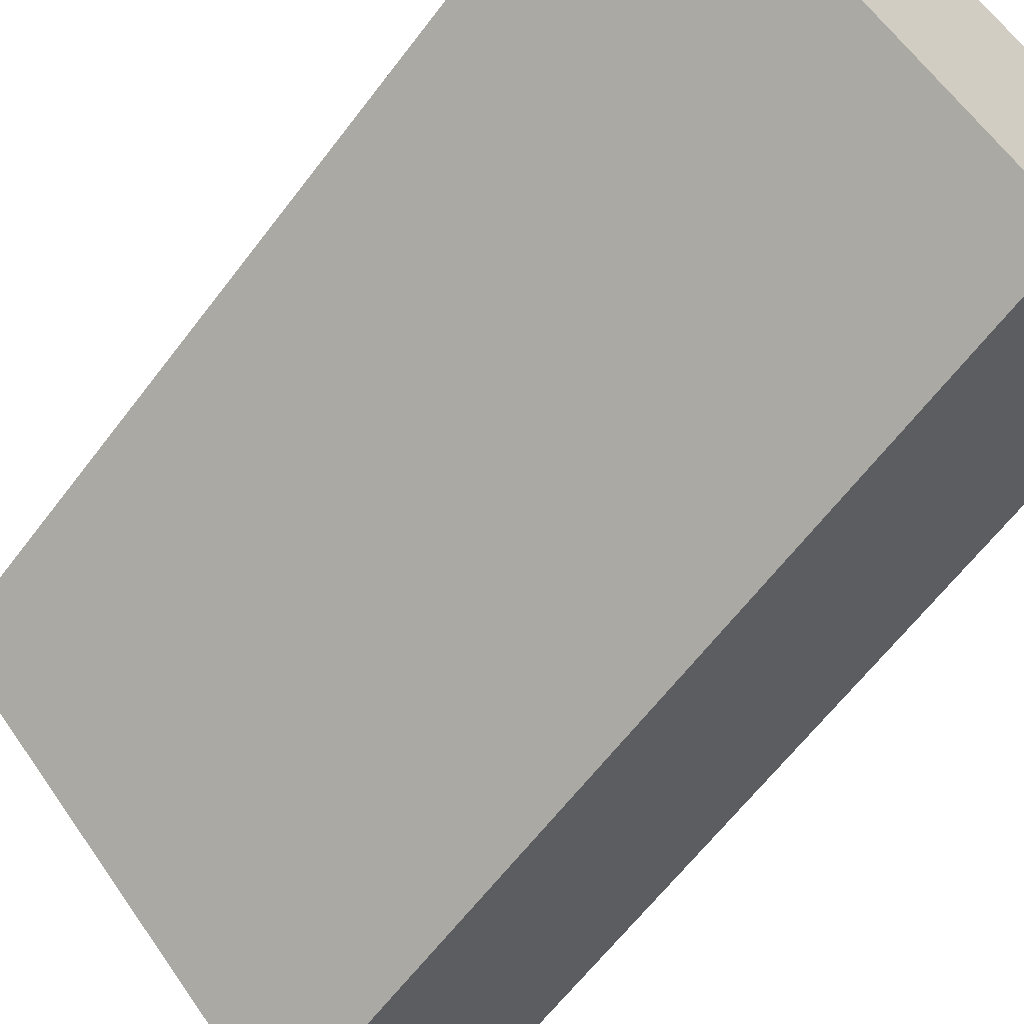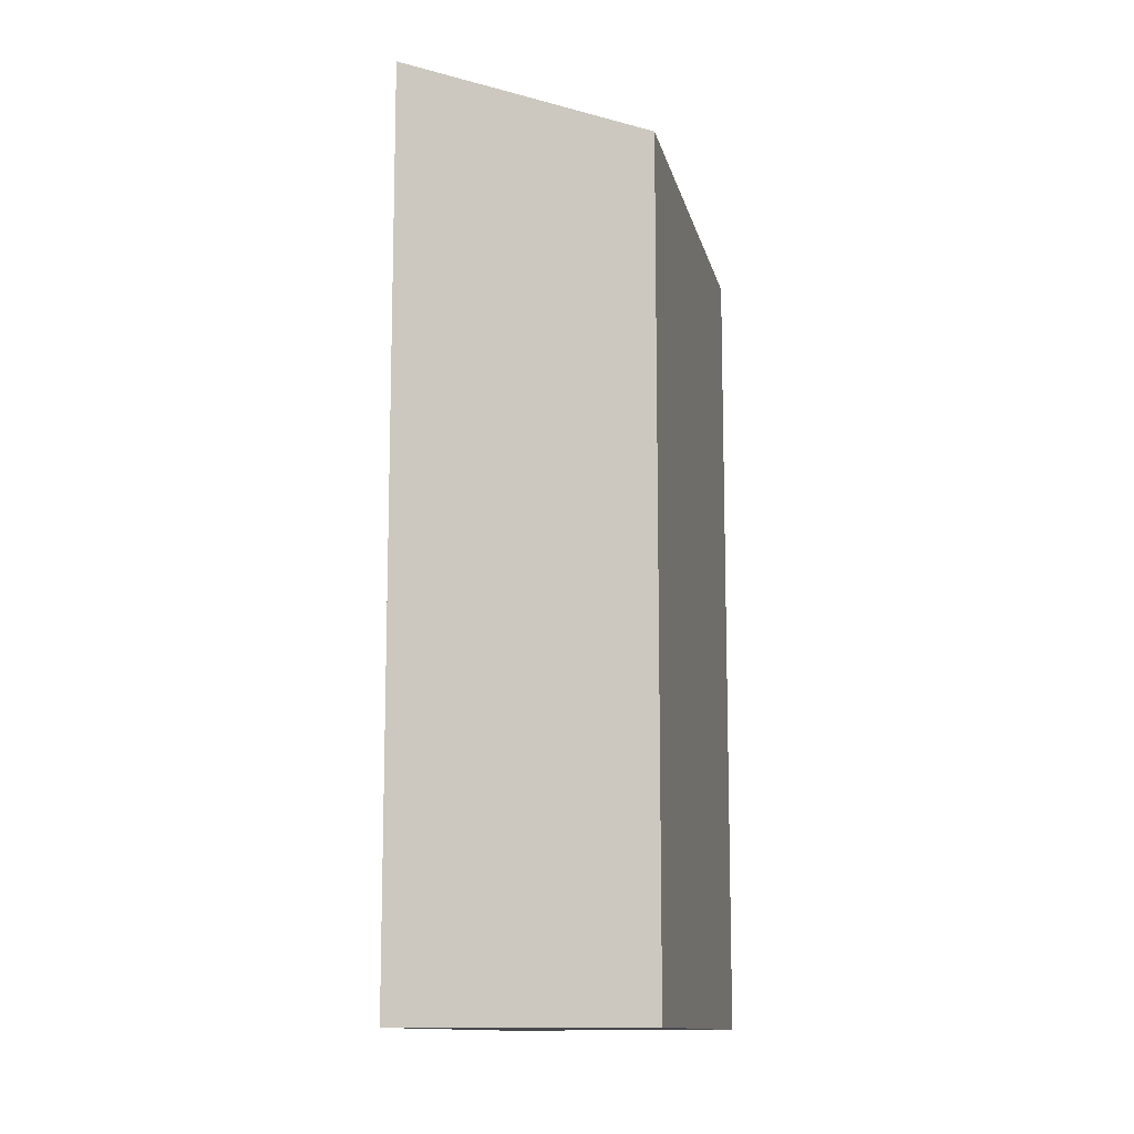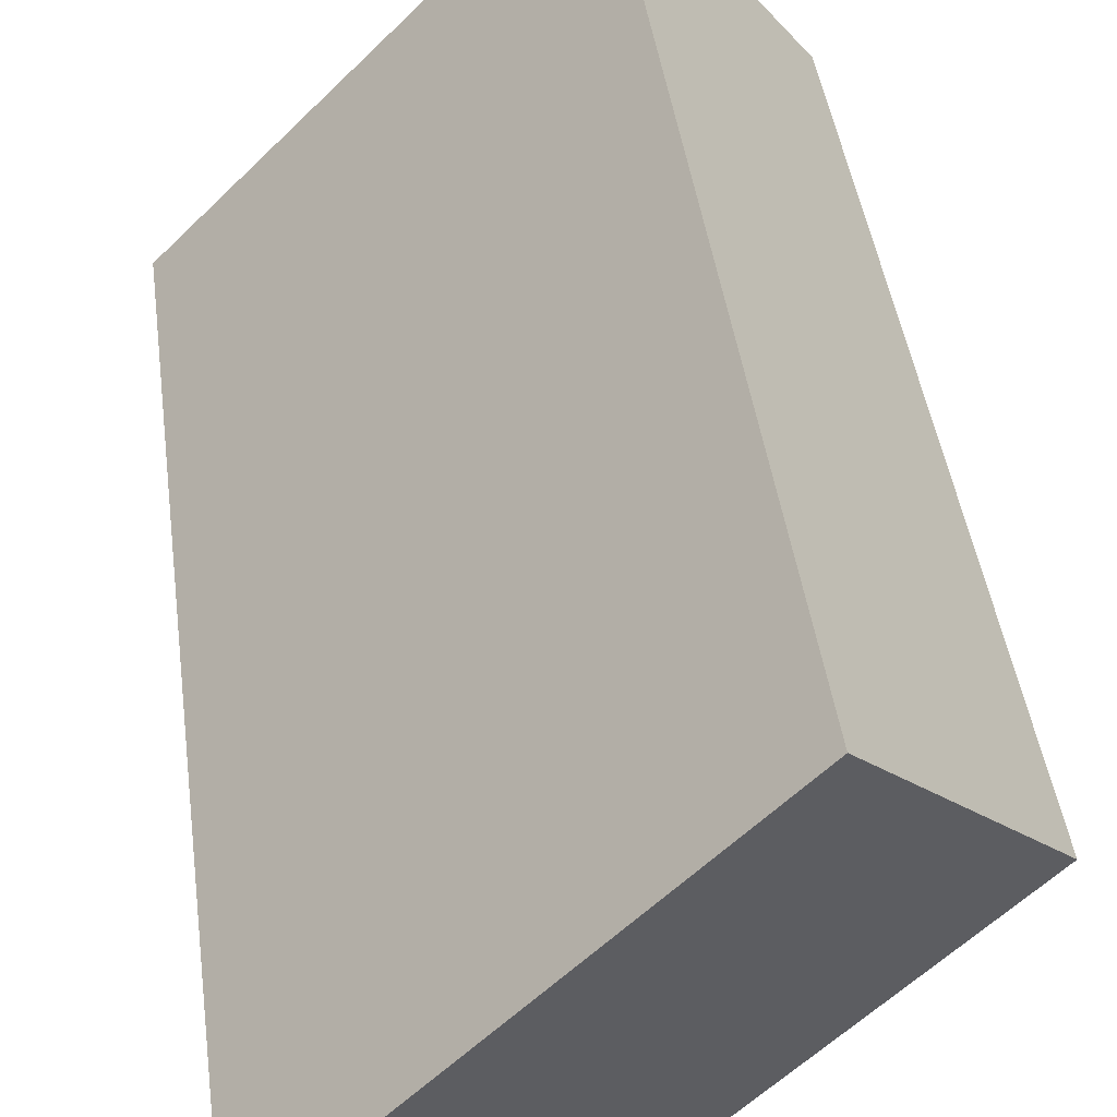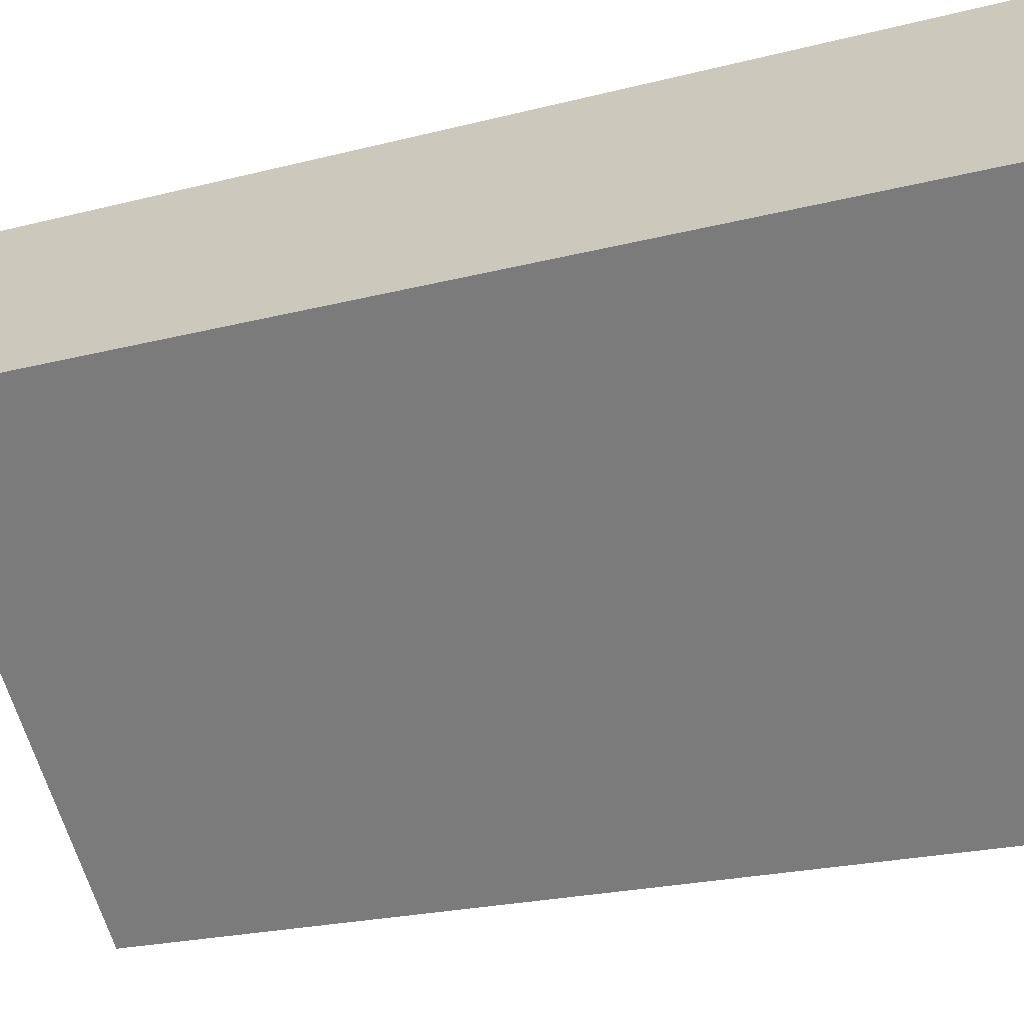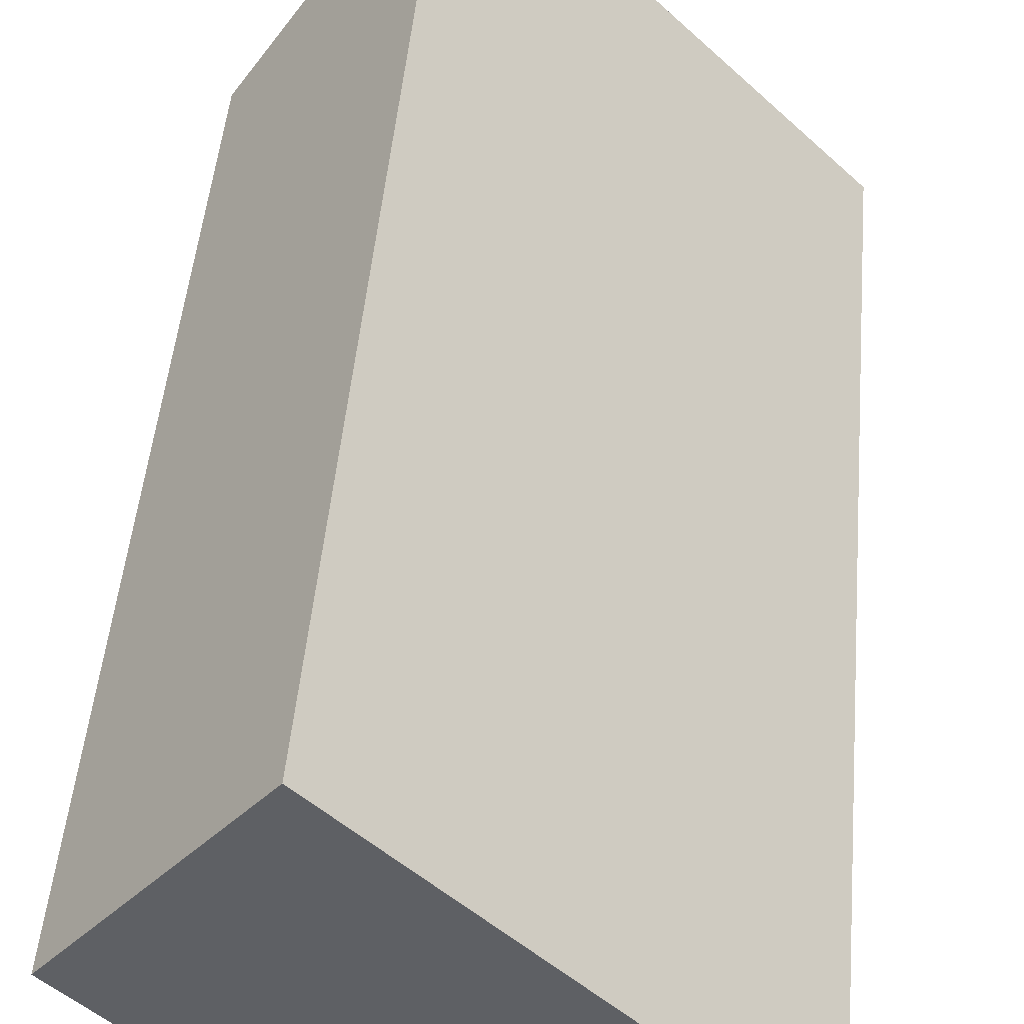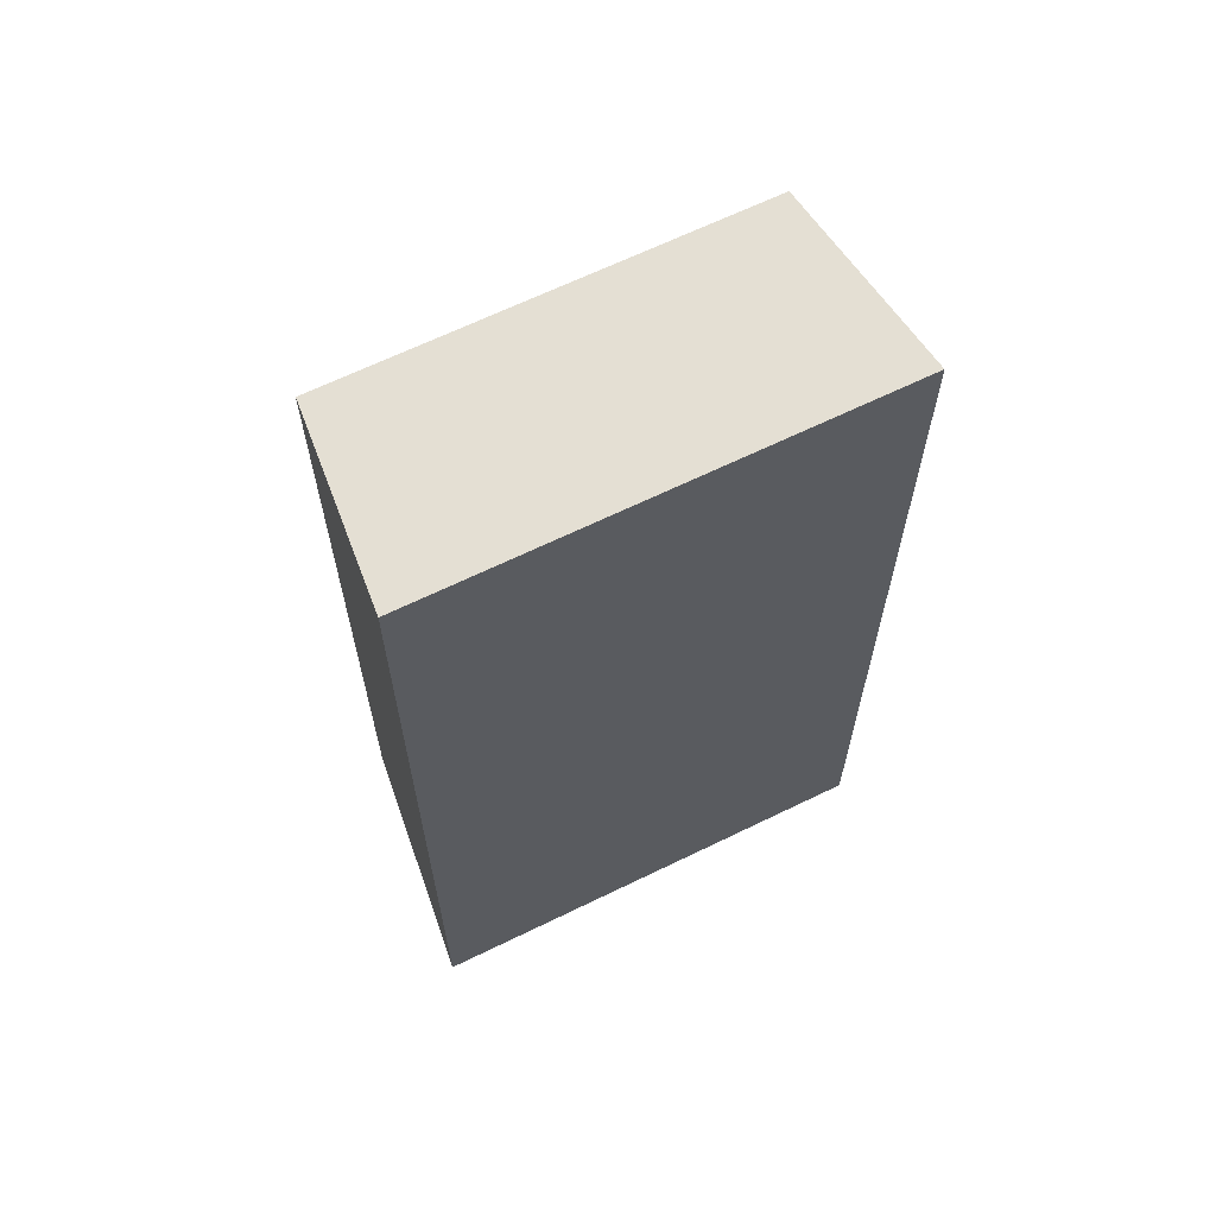
<metadata>
{"format":"obj","ext":"obj","renderer":"f3d","projection":"perspective","resolution":1024,"background":"white","views":[{"elev":-61.8,"azim":-36.8,"up":"+Z"},{"elev":-12.1,"azim":147.3,"up":"+Y"},{"elev":41.3,"azim":172.7,"up":"+Z"},{"elev":-20.1,"azim":-63.6,"up":"+Z"},{"elev":46.7,"azim":4.9,"up":"+Z"},{"elev":65.4,"azim":19.4,"up":"+Y"}]}
</metadata>
<code>
v  0 0 0
v  11.53 2.014e-16 -3.289
v  3.749 -2.844e-16 4.645
v  7.414 4.628e-16 -7.559
v  3.75 21.42 4.645
v  11.53 21.42 -3.289
v  0.0004076 19.14 -0.0006065
v  7.415 19.14 -7.559
g defaultobject
f 1 2 3
f 2 1 4
f 2 5 3
f 5 2 6
f 5 1 3
f 1 5 7
f 7 4 1
f 4 7 8
f 4 6 2
f 6 4 8
f 7 6 8
f 6 7 5

</code>
